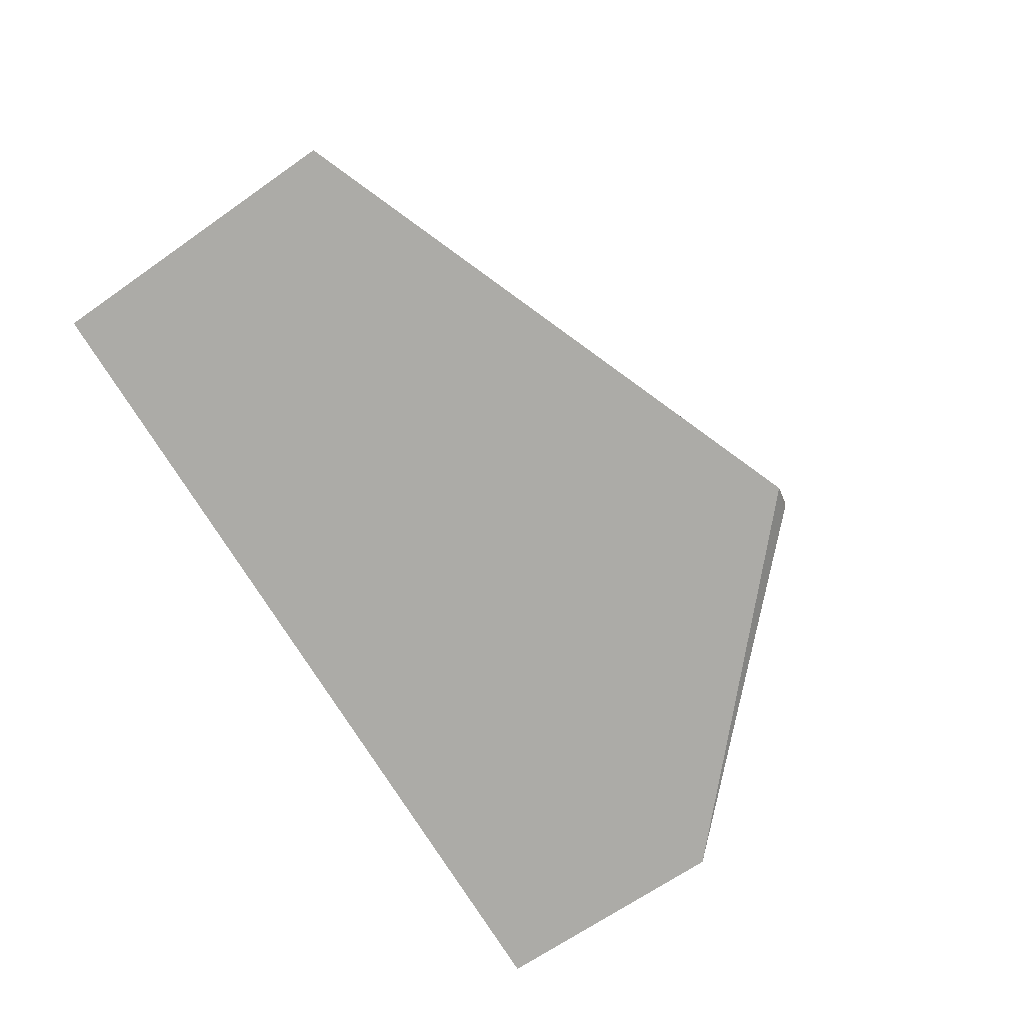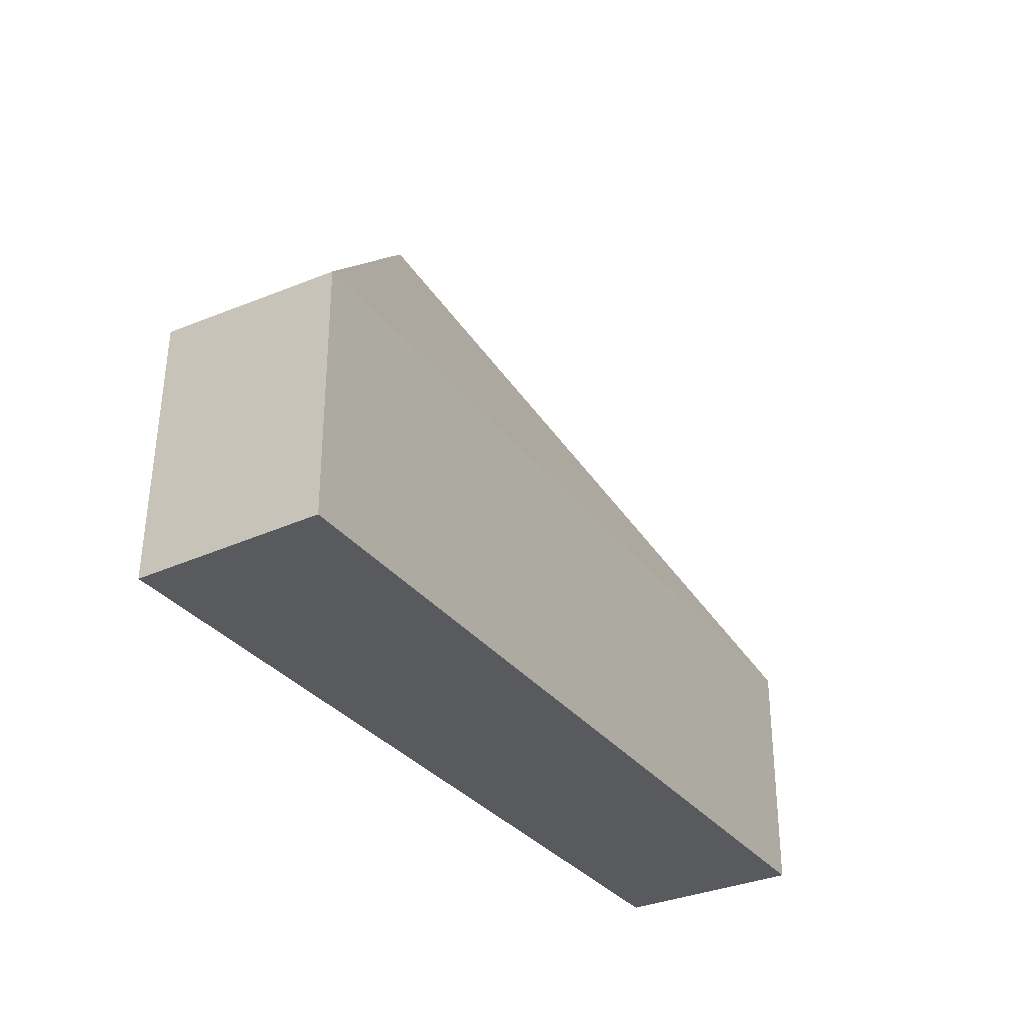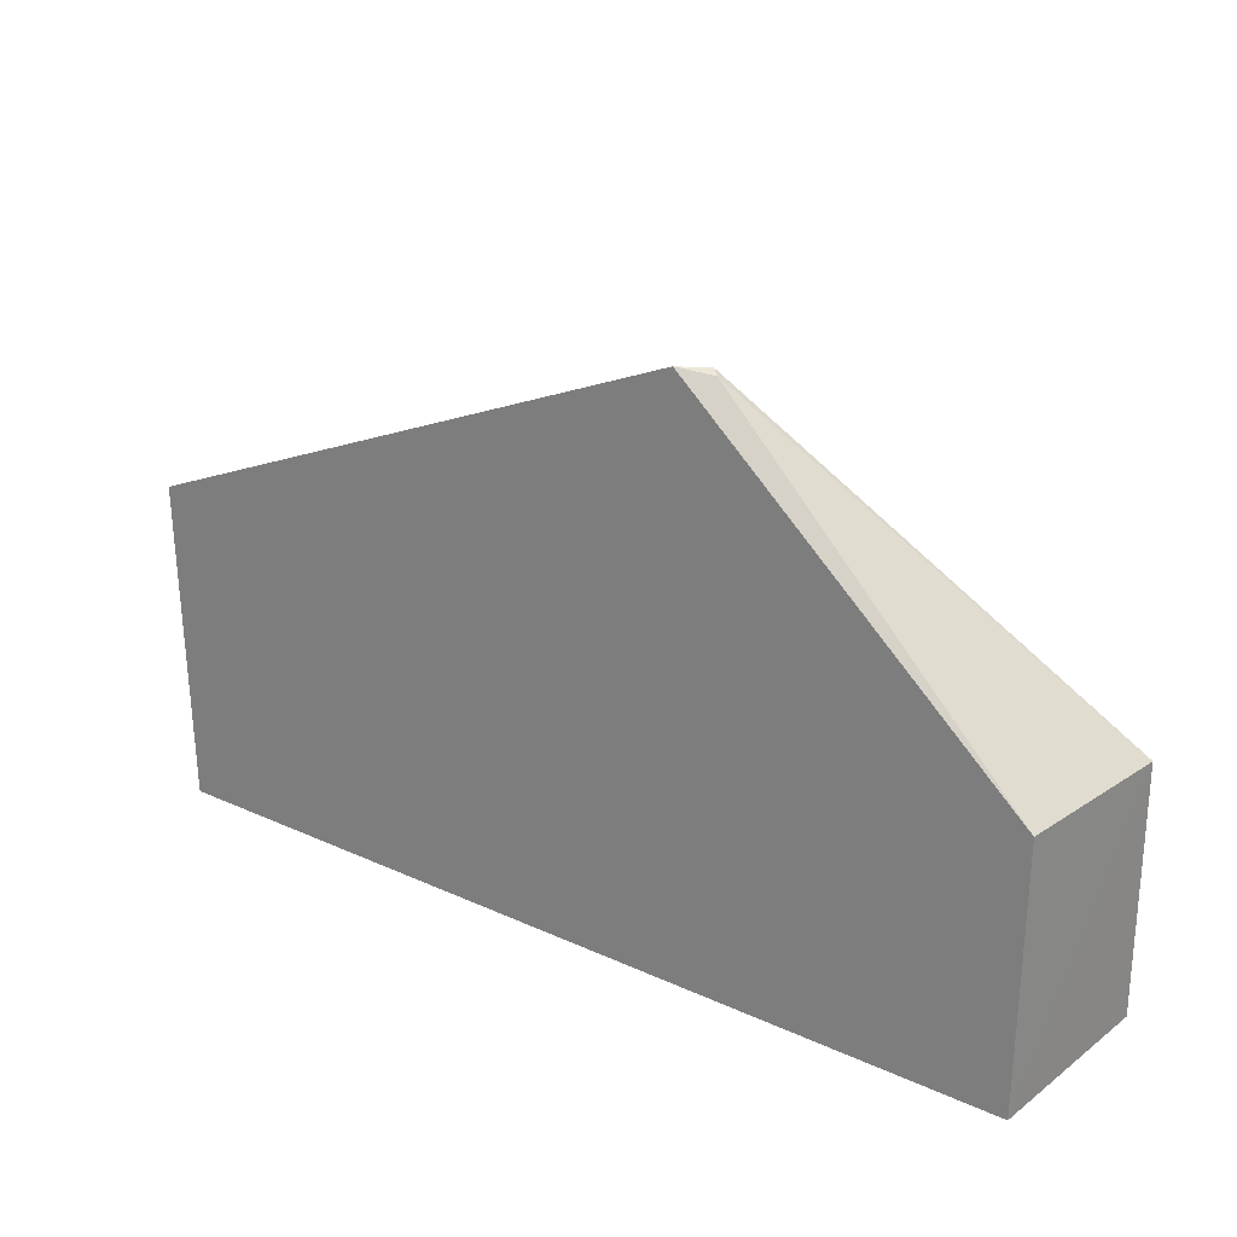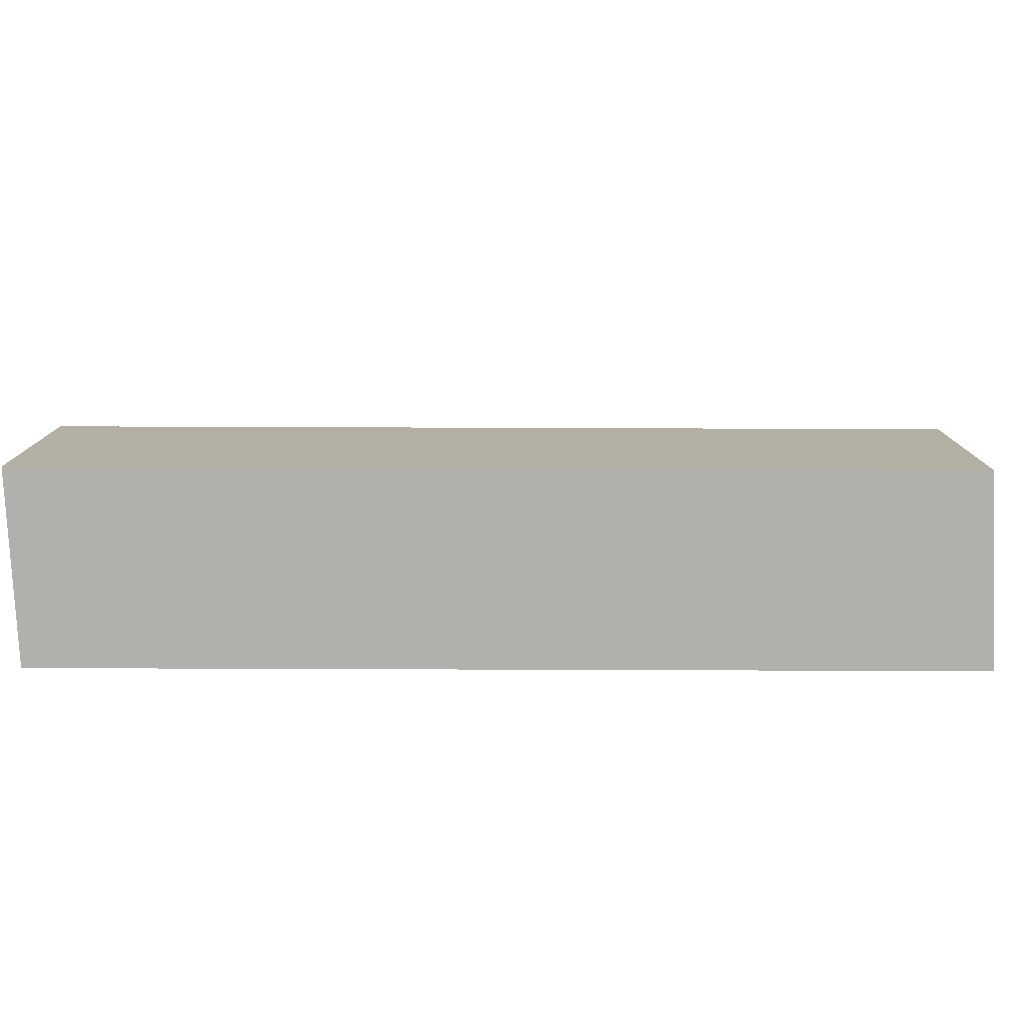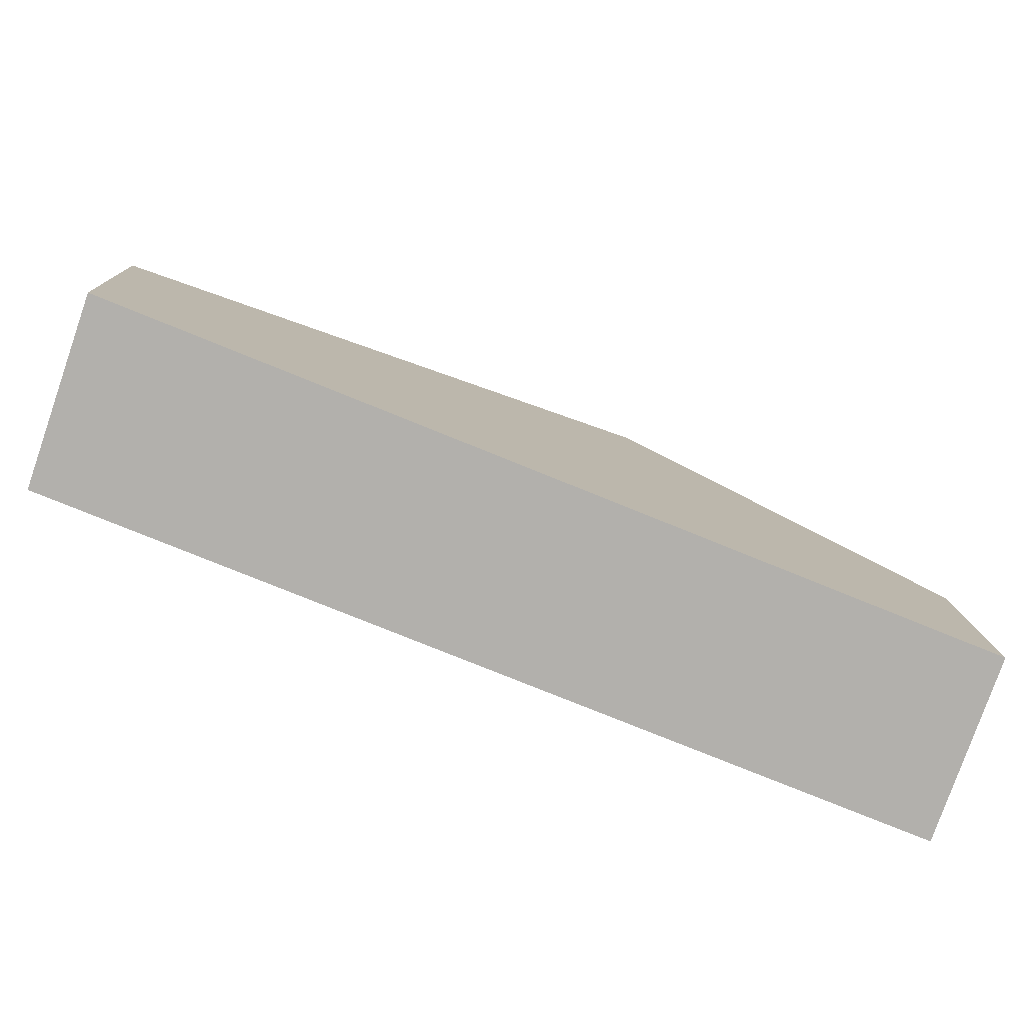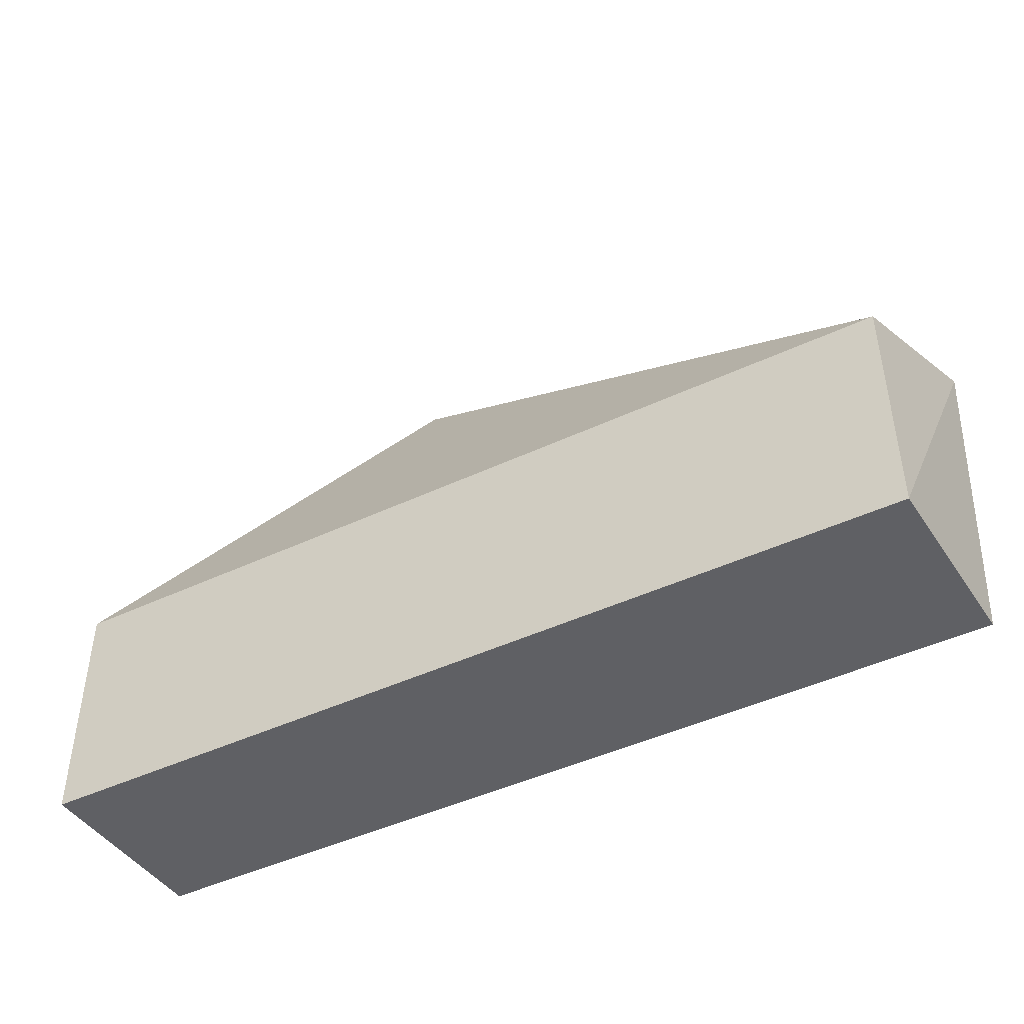
<metadata>
{"format":"obj","ext":"obj","renderer":"f3d","projection":"perspective","resolution":1024,"background":"white","views":[{"elev":-76.3,"azim":121.8,"up":"+Z"},{"elev":-31.4,"azim":-58.4,"up":"+Y"},{"elev":24.5,"azim":-141.9,"up":"+Y"},{"elev":-78.9,"azim":1.0,"up":"+Y"},{"elev":-78.6,"azim":159.2,"up":"+Y"},{"elev":-44.9,"azim":29.9,"up":"+Y"}]}
</metadata>
<code>
v -65.1 -6.265 109.6
v -65.1 -8.26 109.6
v -65.05 -8.258 108
v -72.46 -6.175 108.3
v -72.51 -8.26 109.8
v -69.66 -3.725 108.2
v -64.91 -5.652 108.1
v -72.47 -8.258 108.2
v -72.51 -6.265 109.8
v -69.85 -3.744 108.4
v -69.91 -3.781 108.4
f 5 2 1
f 6 3 4
f 7 1 2
f 7 2 3
f 7 6 1
f 7 3 6
f 8 4 3
f 8 3 2
f 8 2 5
f 9 5 1
f 9 8 5
f 9 4 8
f 10 9 1
f 10 1 6
f 11 10 6
f 11 6 4
f 11 4 9
f 11 9 10

</code>
